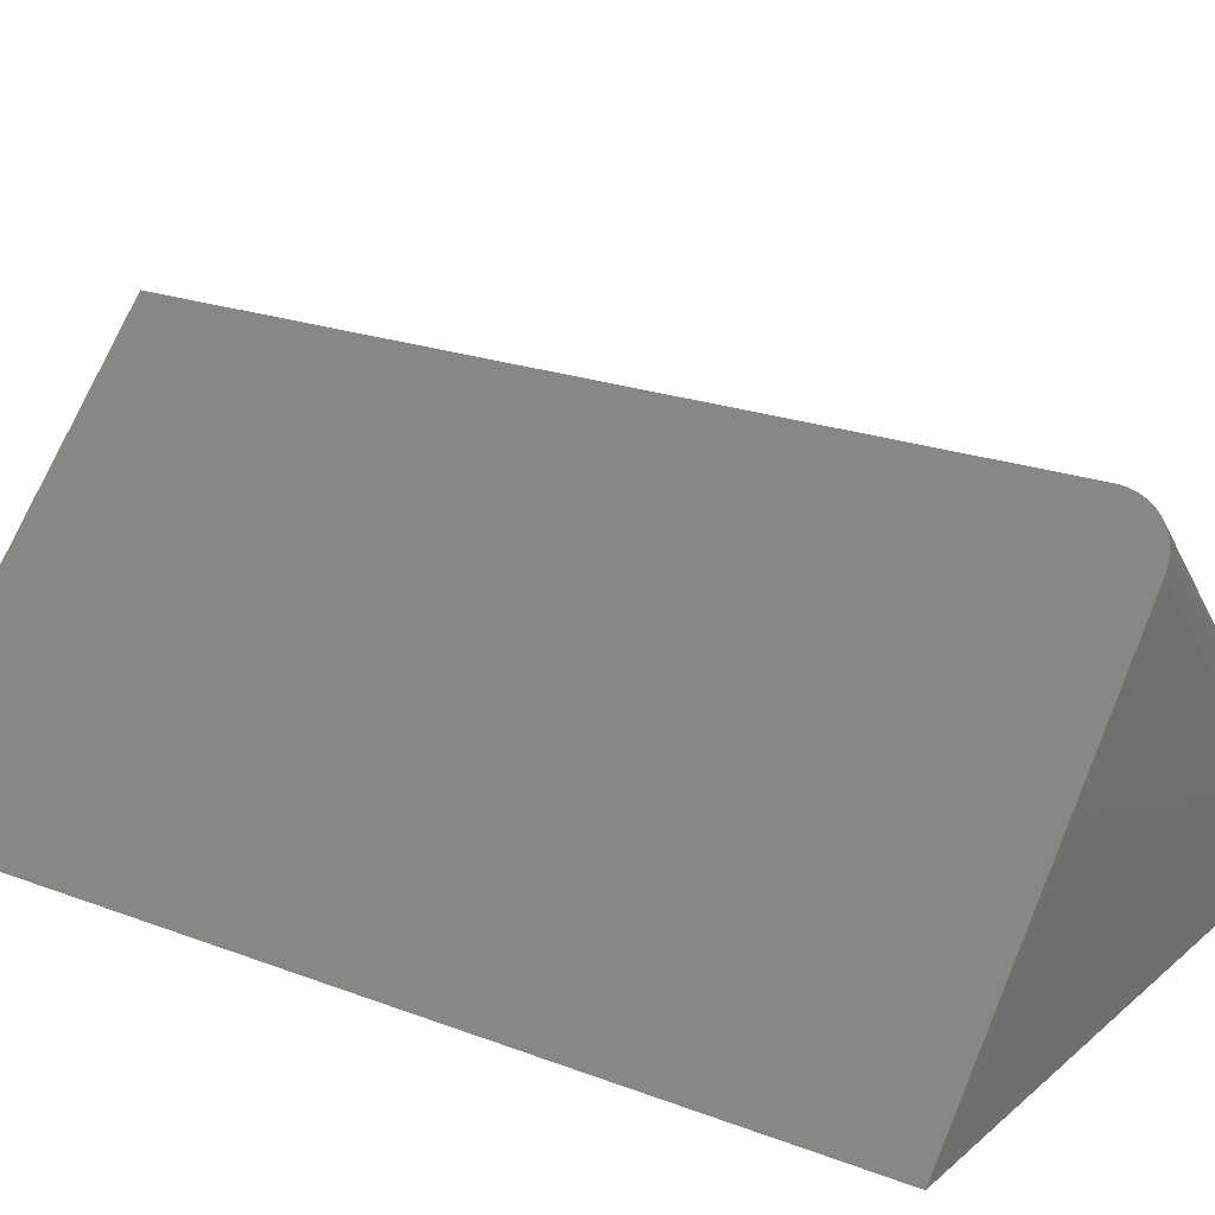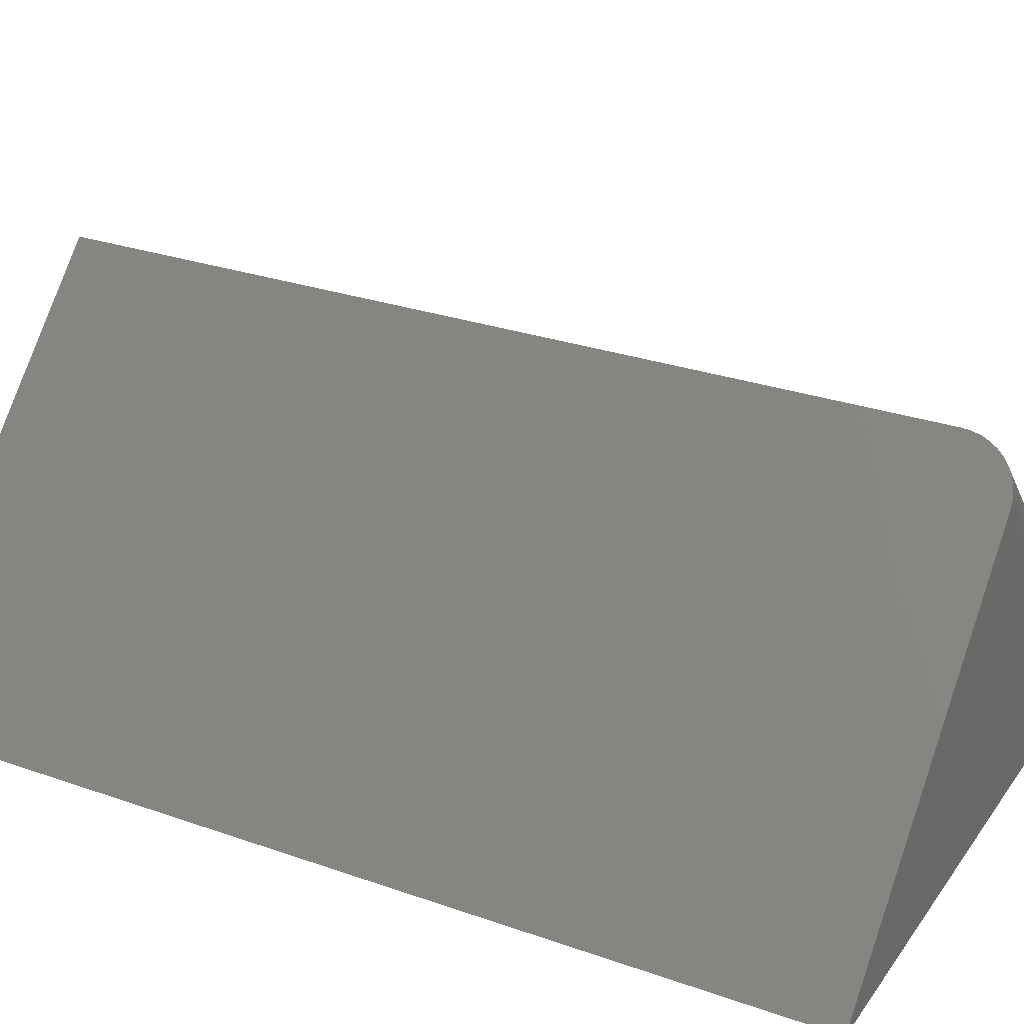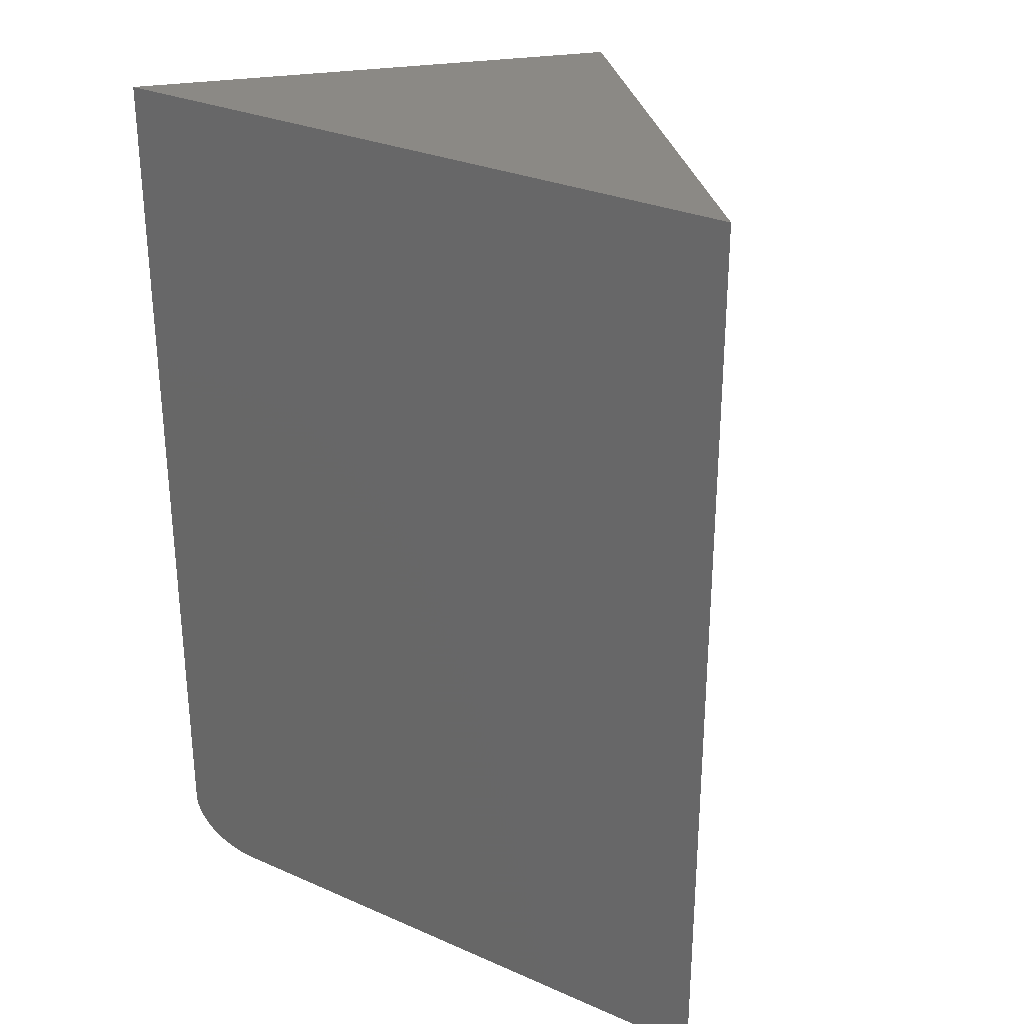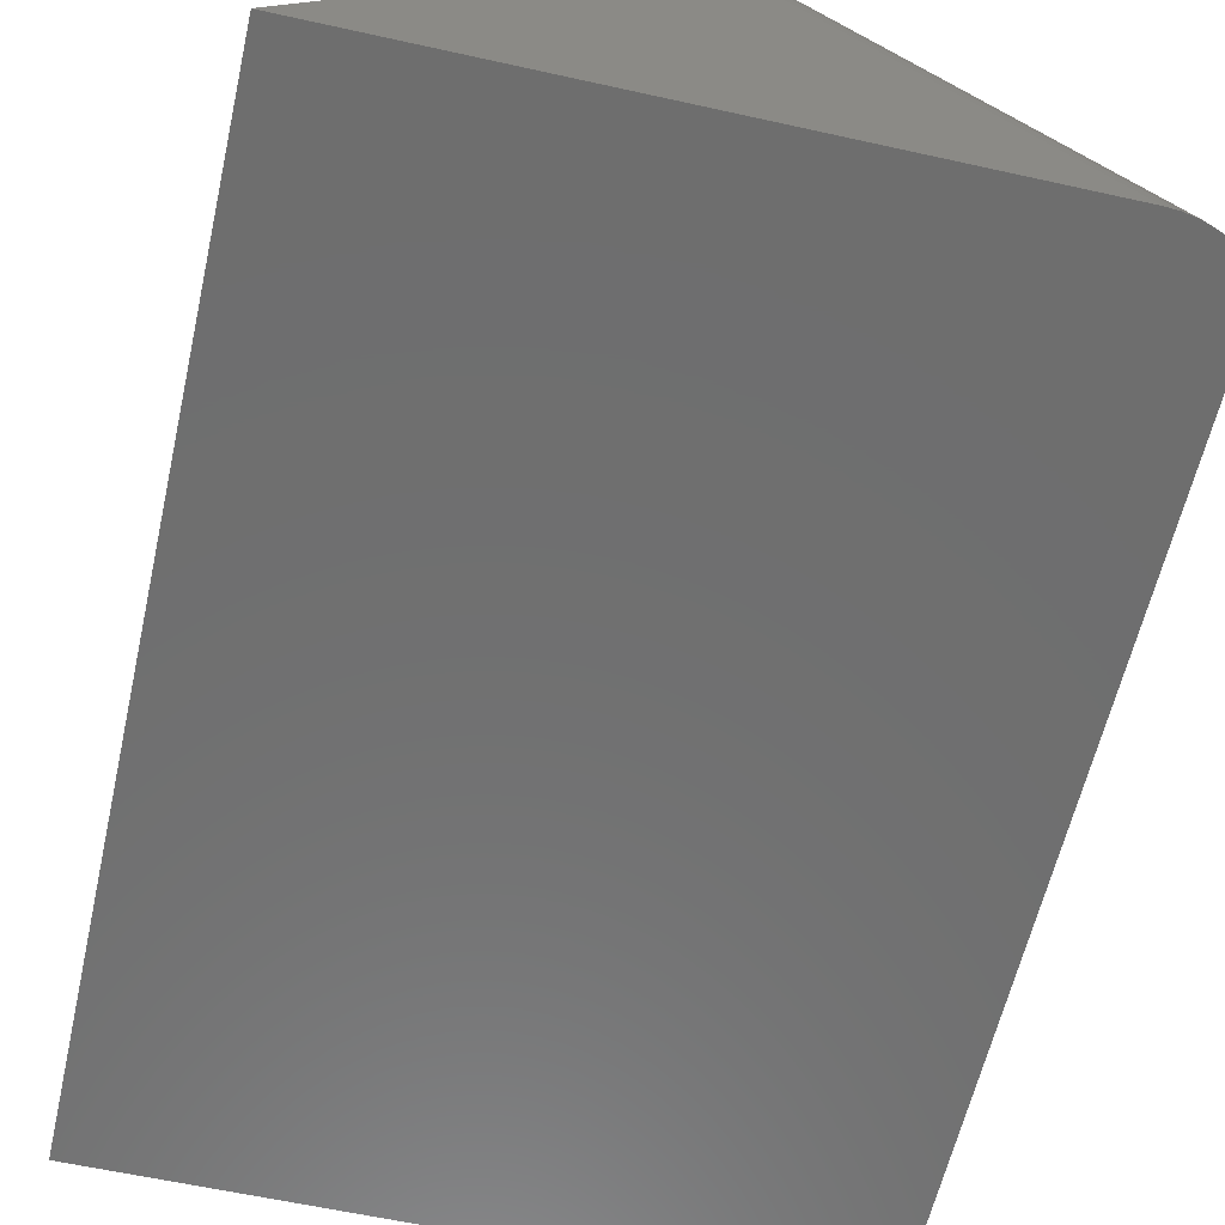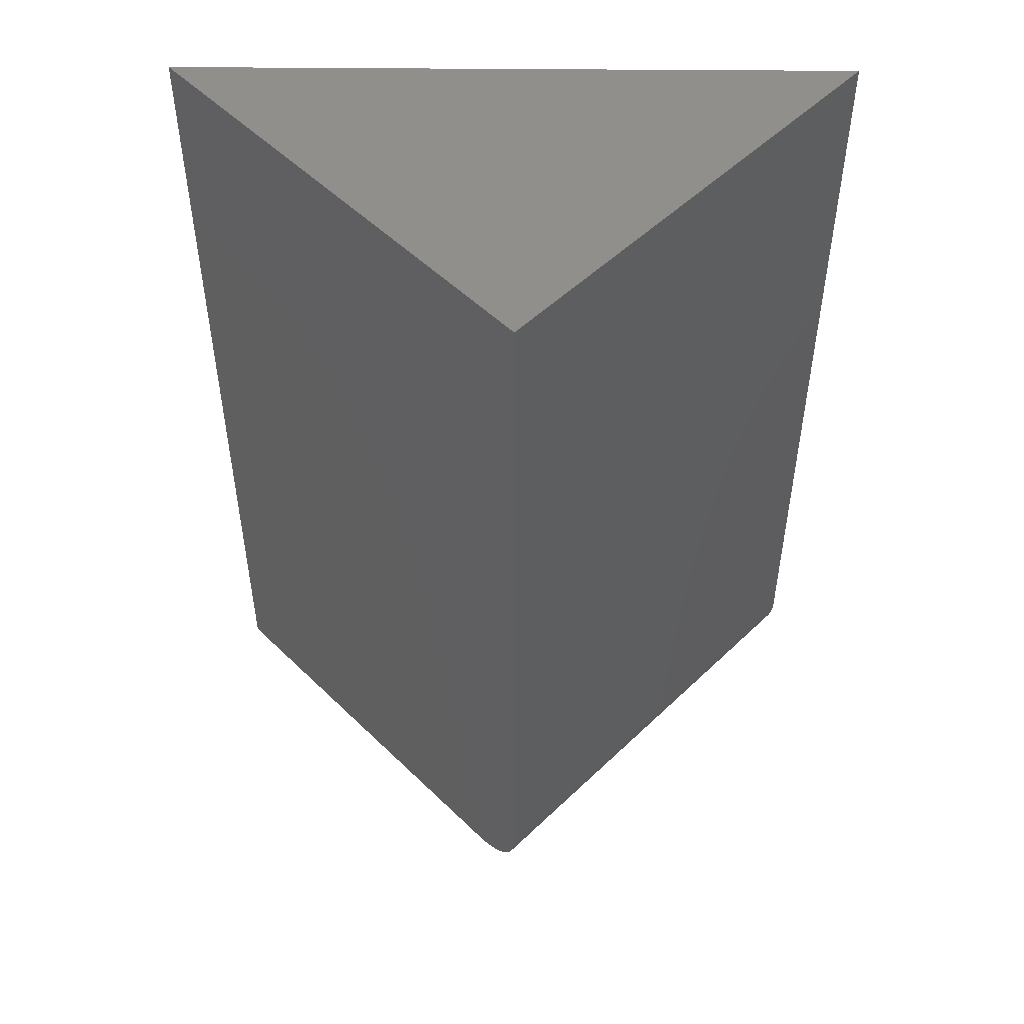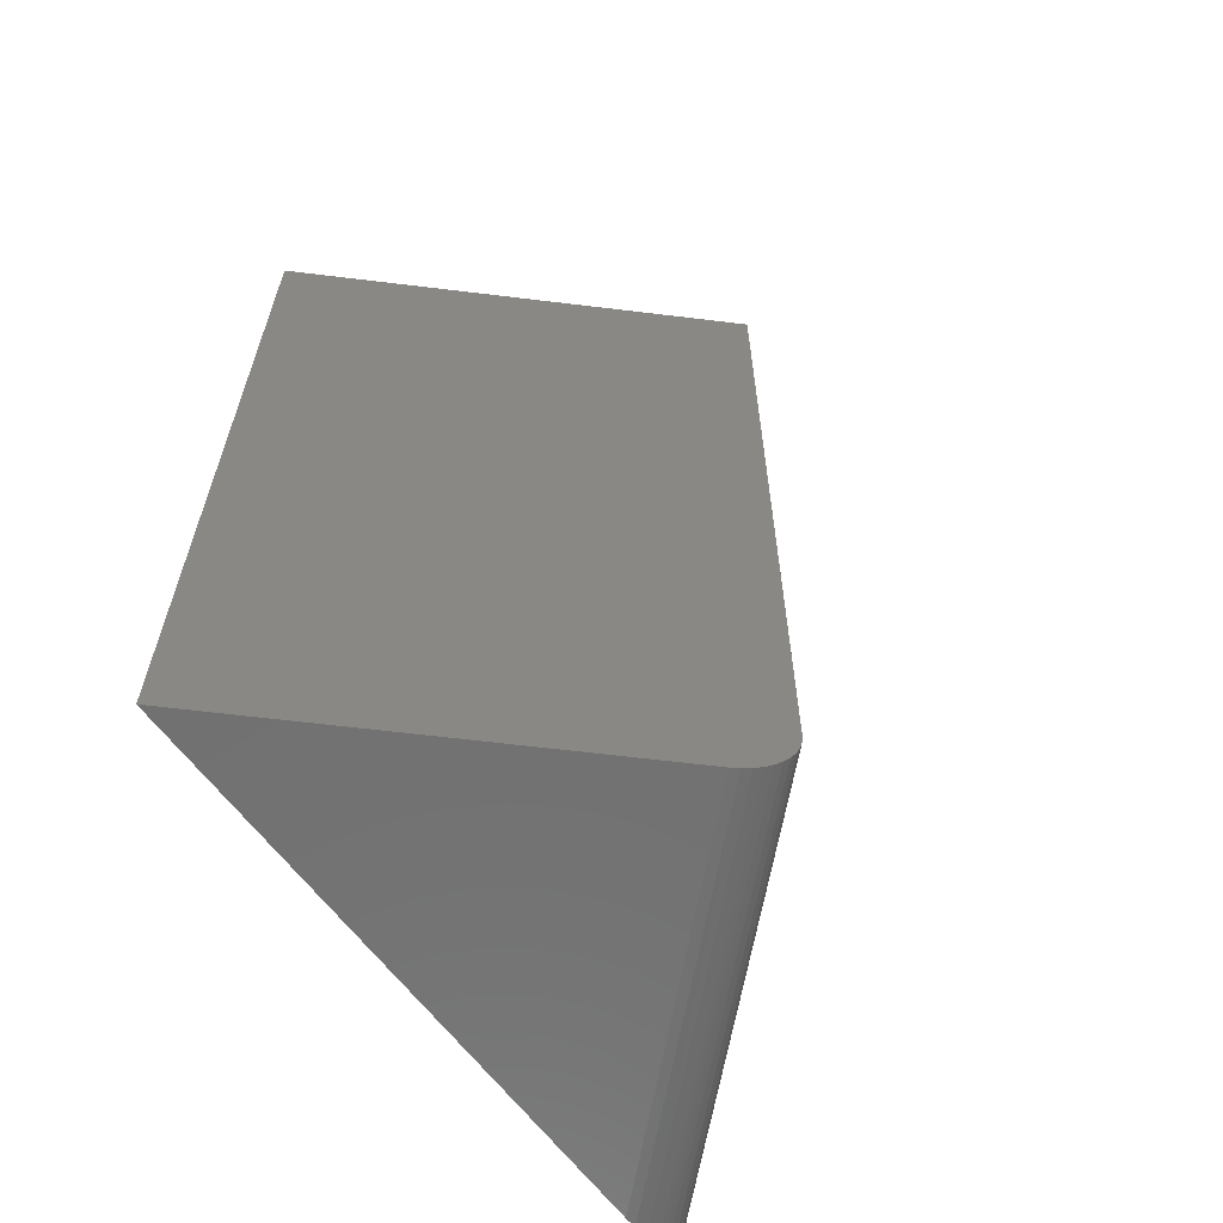
<metadata>
{"format":"stl","ext":"stl","renderer":"f3d","projection":"perspective","resolution":1024,"background":"white","views":[{"elev":21.0,"azim":-55.6,"up":"+Z"},{"elev":27.7,"azim":-61.7,"up":"+Z"},{"elev":29.3,"azim":-147.1,"up":"+Y"},{"elev":-60.5,"azim":-12.8,"up":"+Z"},{"elev":51.1,"azim":0.5,"up":"+Y"},{"elev":-63.0,"azim":-53.2,"up":"+Y"}]}
</metadata>
<code>
# stl→obj: 28 verts, 52 faces
v -0.02576 -0.75 0.1249
v -0.2656 -0.75 -0.125
v 0.2091 -0.75 -0.125
v -0.02067 -0.7494 0.1302
v -0.01568 -0.7477 0.1354
v -0.01095 -0.7448 0.1403
v -0.006582 -0.741 0.1448
v -0.002694 -0.7361 0.1489
v 0.0006207 -0.7305 0.1523
v 0.003278 -0.7242 0.1551
v 0.005214 -0.7173 0.1571
v 0.006378 -0.7101 0.1583
v 0.006743 -0.7031 0.1587
v 0.006743 3.087e-17 0.1587
v -0.2656 0 -0.125
v 0.2734 2.992e-17 -0.125
v 0.2734 -0.7031 -0.125
v 0.2319 -0.747 -0.125
v 0.2192 -0.7494 -0.125
v 0.2733 -0.706 -0.125
v 0.2721 -0.7127 -0.125
v 0.2708 -0.7163 -0.125
v 0.2691 -0.72 -0.125
v 0.2671 -0.7234 -0.125
v 0.2618 -0.73 -0.125
v 0.2552 -0.7358 -0.125
v 0.2498 -0.7394 -0.125
v 0.2441 -0.7425 -0.125
f 1 2 3
f 1 4 5
f 2 1 5
f 2 5 6
f 2 6 7
f 2 7 8
f 2 8 9
f 2 9 10
f 2 10 11
f 2 11 12
f 2 12 13
f 2 13 14
f 2 14 15
f 16 14 17
f 17 14 13
f 3 18 19
f 2 15 16
f 2 16 17
f 2 17 20
f 2 20 21
f 2 21 22
f 2 22 23
f 2 23 24
f 2 24 25
f 2 25 26
f 2 26 27
f 2 27 28
f 2 28 18
f 2 18 3
f 1 19 4
f 1 3 19
f 13 20 17
f 13 12 20
f 20 12 21
f 22 21 12
f 12 11 22
f 23 22 11
f 11 10 23
f 23 10 24
f 24 10 9
f 24 9 25
f 25 9 8
f 25 8 26
f 27 26 8
f 8 7 27
f 28 27 7
f 7 6 28
f 28 6 18
f 6 5 18
f 18 5 4
f 18 4 19
f 14 16 15

</code>
